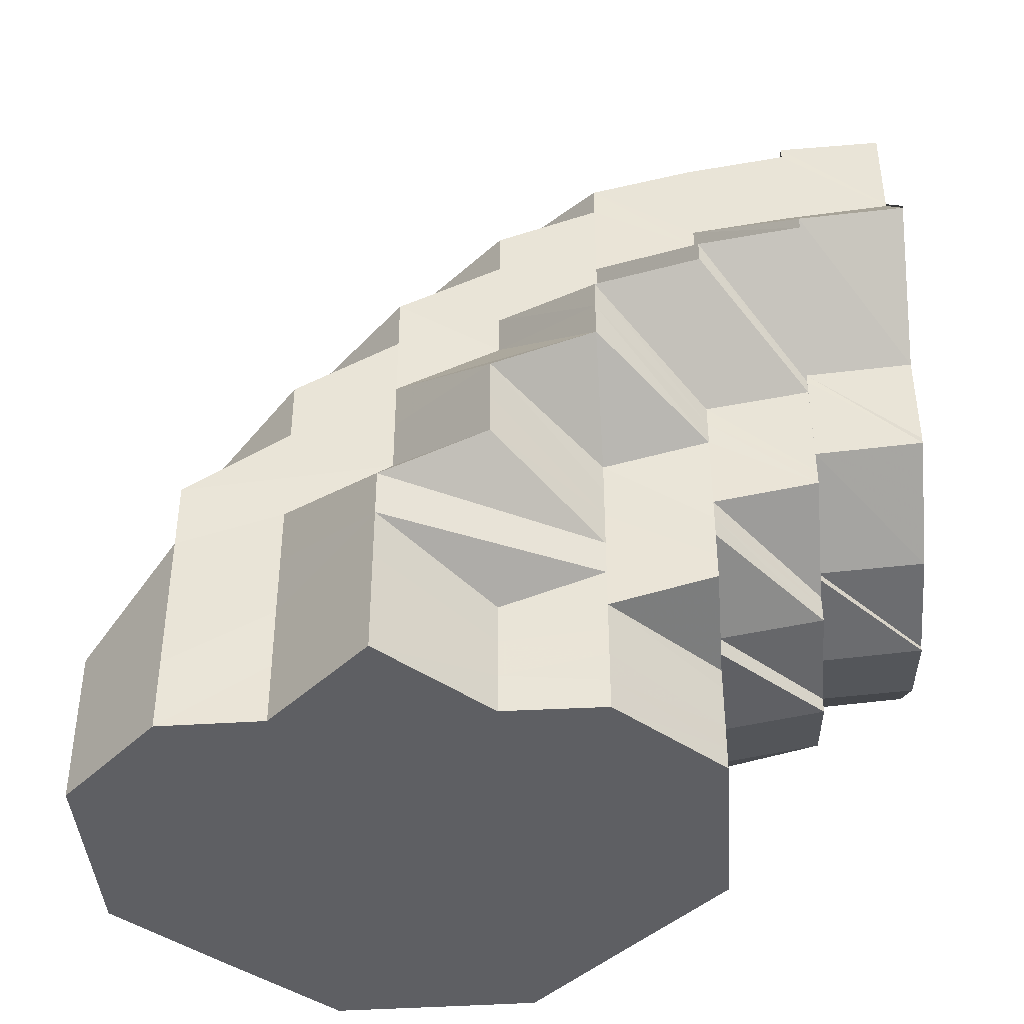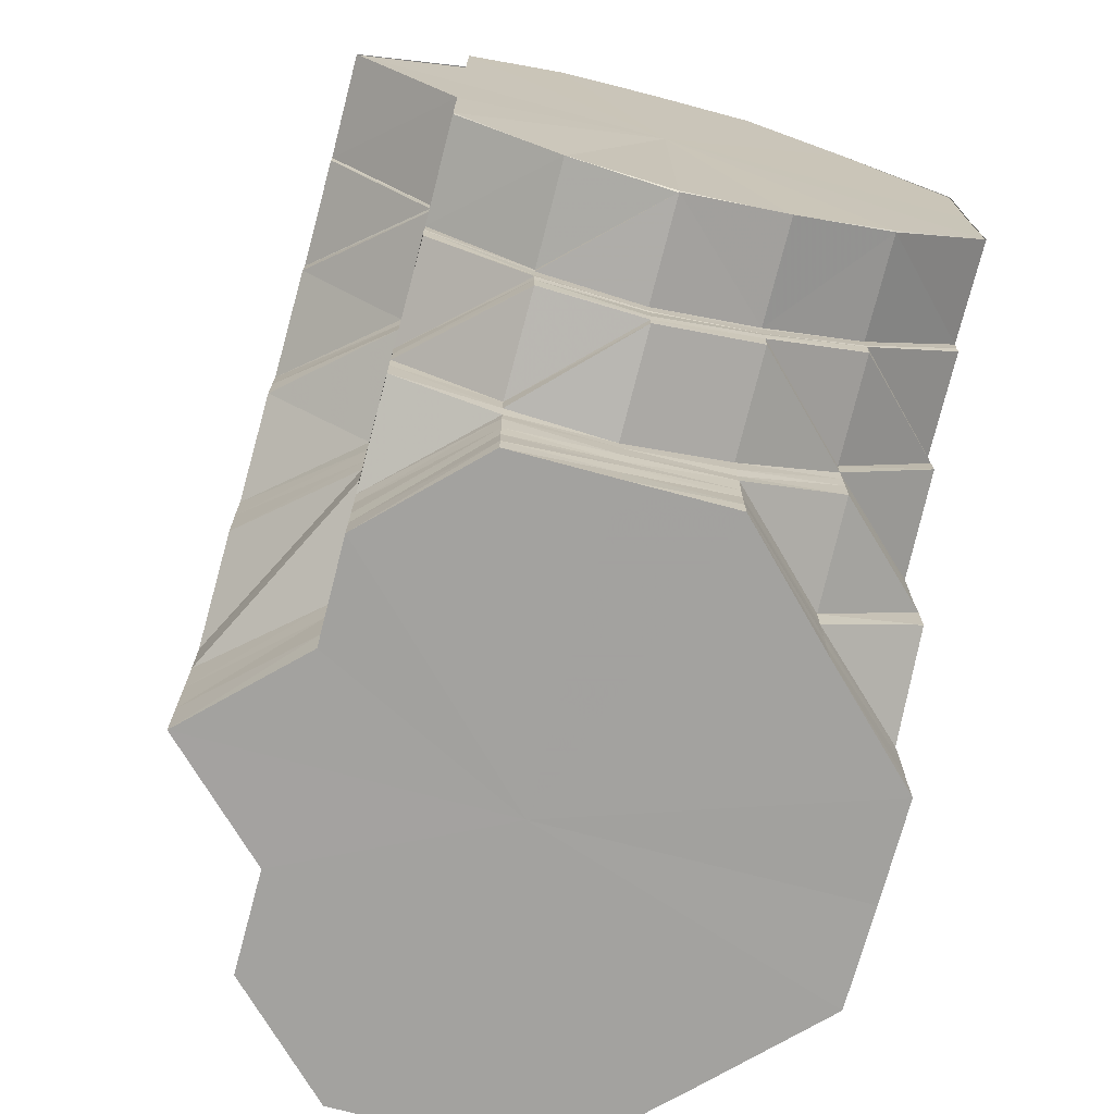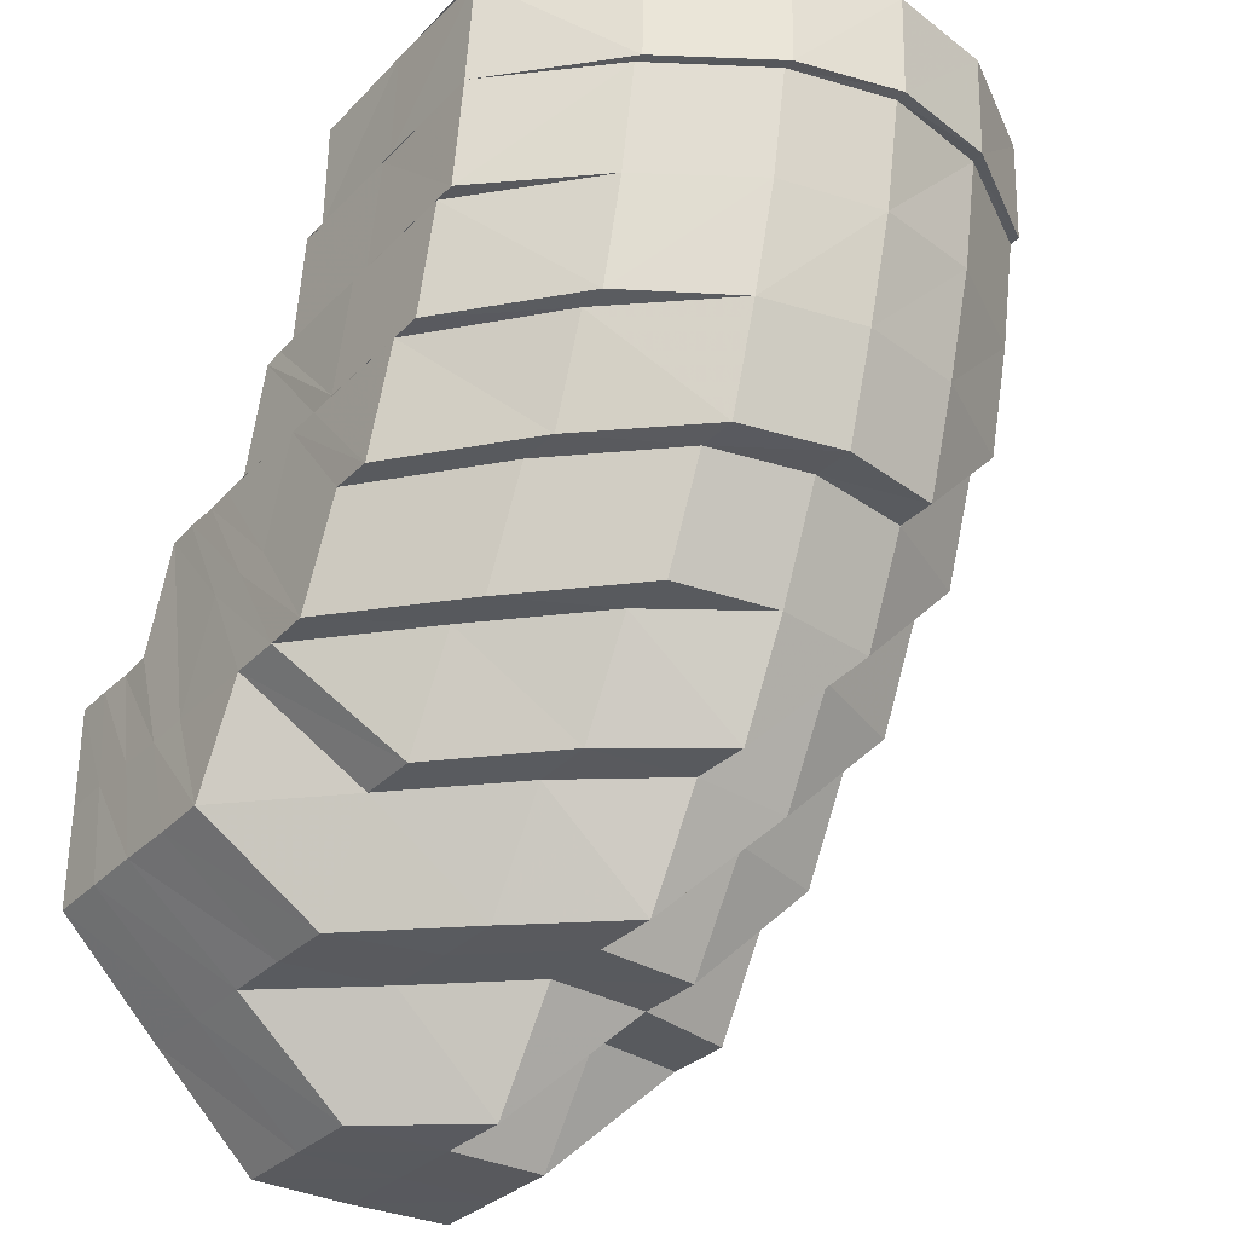
<metadata>
{"format":"obj","ext":"obj","renderer":"f3d","projection":"perspective","resolution":1024,"background":"white","views":[{"elev":-41.3,"azim":94.1,"up":"+Z"},{"elev":-72.4,"azim":165.1,"up":"+Z"},{"elev":-31.1,"azim":-35.4,"up":"+Y"}]}
</metadata>
<code>
o 9110
v 2243 1870 9.01
v 2243 1870 9.01
v 2243 1870 9.008
v 2243 1870 9.008
v 2243 1870 9.001
v 2243 1870 9.001
v 2243 1870 8.992
v 2243 1870 8.991
v 2243 1870 8.992
v 2243 1870 9.008
v 2243 1870 9.008
v 2243 1870 9
v 2243 1870 9.006
v 2243 1870 8.99
v 2243 1870 9.001
v 2243 1870 9
v 2243 1870 9.008
v 2243 1870 8.989
v 2243 1870 8.998
v 2243 1870 9.001
v 2243 1870 9.001
v 2243 1870 8.991
v 2243 1870 9.006
v 2243 1870 9.01
v 2243 1870 9.009
v 2243 1870 9.008
v 2243 1870 9.006
v 2243 1870 9.001
v 2243 1870 9.005
v 2243 1870 9.007
v 2243 1870 8.998
v 2243 1870 9.005
v 2243 1870 9
v 2243 1870 9.006
v 2243 1870 8.996
v 2243 1870 8.99
v 2243 1870 8.989
v 2243 1870 8.987
v 2243 1870 8.998
v 2243 1870 9.002
v 2243 1870 8.993
v 2243 1870 8.984
v 2243 1870 8.996
v 2243 1870 9.004
v 2243 1870 9.006
v 2243 1870 9
v 2243 1870 8.999
v 2243 1870 9.002
v 2243 1870 9.001
v 2243 1870 8.998
v 2243 1870 9
v 2243 1870 8.99
v 2243 1870 8.991
v 2243 1870 9.001
v 2243 1870 9
v 2243 1870 9.008
v 2243 1870 9.001
v 2243 1870 9.01
v 2243 1870 9.008
v 2243 1870 9.008
v 2243 1870 9.01
v 2243 1870 9.001
v 2243 1870 9.008
v 2243 1870 8.991
v 2243 1870 8.98
v 2243 1870 8.979
v 2243 1870 8.98
v 2243 1870 8.989
v 2243 1870 8.978
v 2243 1870 8.979
v 2243 1870 8.996
v 2243 1870 8.987
v 2243 1870 8.978
v 2243 1870 8.976
v 2243 1870 8.999
v 2243 1870 8.993
v 2243 1870 8.984
v 2243 1870 8.974
v 2243 1870 8.976
v 2243 1870 8.966
v 2243 1870 8.967
v 2243 1870 8.958
v 2243 1870 8.958
v 2243 1870 8.958
v 2243 1870 8.952
v 2243 1870 8.968
v 2243 1870 8.967
v 2243 1870 8.979
v 2243 1870 8.968
v 2243 1870 8.98
v 2243 1870 8.968
v 2243 1870 8.951
v 2243 1870 8.95
v 2243 1870 8.968
v 2243 1870 8.959
v 2243 1870 8.958
v 2243 1870 8.959
v 2243 1870 8.957
v 2243 1870 8.951
v 2243 1870 8.958
v 2243 1870 8.951
v 2243 1870 8.949
v 2243 1870 8.95
v 2243 1870 8.951
v 2243 1870 8.948
v 2243 1870 8.948
v 2243 1870 8.951
v 2243 1870 8.957
v 2243 1870 8.955
v 2243 1870 8.949
v 2243 1870 8.952
v 2243 1870 8.954
v 2243 1870 8.95
v 2243 1870 8.948
v 2243 1870 8.955
v 2243 1870 8.951
v 2243 1870 8.948
v 2243 1870 8.951
v 2243 1870 8.951
v 2243 1870 8.958
v 2243 1870 8.967
v 2243 1870 8.968
v 2243 1870 8.948
v 2243 1870 8.948
v 2243 1870 8.948
v 2243 1870 8.95
v 2243 1870 8.946
v 2243 1870 8.947
v 2243 1870 8.957
v 2243 1870 8.958
v 2243 1870 8.966
v 2243 1870 8.955
v 2243 1870 8.966
v 2243 1870 8.955
v 2243 1870 8.948
v 2243 1870 8.954
v 2243 1870 8.964
v 2243 1870 8.952
v 2243 1870 8.962
v 2243 1870 8.962
v 2243 1870 8.955
v 2243 1870 8.966
v 2243 1870 8.976
v 2243 1870 8.978
v 2243 1870 8.99
v 2243 1870 8.947
v 2243 1870 8.954
v 2243 1870 8.979
v 2243 1870 8.991
v 2243 1870 8.99
v 2243 1870 9.001
v 2243 1870 8.98
v 2243 1870 8.968
v 2243 1870 8.968
v 2243 1870 8.958
v 2243 1870 8.968
v 2243 1870 8.952
v 2243 1870 8.951
v 2243 1870 8.949
v 2243 1870 8.959
v 2243 1870 8.969
v 2243 1870 8.958
v 2243 1870 8.968
v 2243 1870 8.952
v 2243 1870 8.958
v 2243 1870 8.959
v 2243 1870 8.952
v 2243 1870 8.952
v 2243 1870 8.95
v 2243 1870 8.952
v 2243 1870 8.98
v 2243 1870 8.98
v 2243 1870 8.992
v 2243 1870 8.952
v 2243 1870 8.95
v 2243 1870 8.95
v 2243 1870 8.952
v 2243 1870 8.958
v 2243 1870 8.959
v 2243 1870 8.952
v 2243 1870 8.958
v 2243 1870 8.951
v 2243 1870 8.952
v 2243 1870 8.959
v 2243 1870 8.969
v 2243 1870 8.98
v 2243 1870 8.98
v 2243 1870 8.968
v 2243 1870 8.98
v 2243 1870 8.992
v 2243 1870 9.001
v 2243 1870 9.008
v 2243 1870 9.01
v 2243 1870 9.008
v 2243 1870 9.001
v 2243 1870 8.992
v 2243 1870 8.992
v 2243 1870 8.991
v 2243 1870 8.98
v 2243 1870 8.98
v 2243 1870 8.98
v 2243 1870 8.992
v 2243 1870 8.991
v 2243 1870 9.001
v 2243 1870 9.006
v 2243 1870 9
v 2243 1870 9.001
v 2243 1870 8.979
v 2243 1870 8.978
v 2243 1870 8.968
v 2243 1870 8.967
v 2243 1870 8.968
v 2243 1870 8.951
v 2243 1870 8.958
v 2243 1870 8.958
v 2243 1870 8.958
v 2243 1870 8.968
v 2243 1870 8.978
v 2243 1870 8.976
v 2243 1870 8.967
v 2243 1870 8.974
v 2243 1870 8.972
v 2243 1870 8.964
v 2243 1870 8.974
v 2243 1870 8.955
v 2243 1870 8.957
v 2243 1870 8.962
v 2243 1870 8.954
v 2243 1870 8.969
v 2243 1870 8.972
v 2243 1870 8.965
v 2243 1870 8.96
v 2243 1870 8.954
v 2243 1870 8.969
v 2243 1870 8.952
v 2243 1870 8.954
v 2243 1870 8.948
v 2243 1870 8.957
v 2243 1870 8.962
v 2243 1870 8.965
v 2243 1870 8.957
v 2243 1870 8.954
v 2243 1870 8.962
v 2243 1870 8.95
v 2243 1870 8.948
v 2243 1870 8.946
v 2243 1870 8.951
v 2243 1870 8.948
v 2243 1870 8.944
v 2243 1870 8.957
v 2243 1870 8.953
v 2243 1870 8.945
v 2243 1870 8.947
v 2243 1870 8.946
v 2243 1870 8.944
v 2243 1870 8.944
v 2243 1870 8.942
v 2243 1870 8.946
v 2243 1870 8.946
v 2243 1870 8.952
v 2243 1870 8.947
v 2243 1870 8.954
v 2243 1870 8.95
v 2243 1870 8.944
v 2243 1870 8.95
v 2243 1870 8.96
v 2243 1870 8.942
v 2243 1870 8.941
v 2243 1870 8.944
v 2243 1870 8.942
v 2243 1870 8.941
v 2243 1870 8.942
v 2243 1870 8.946
v 2243 1870 8.944
v 2243 1870 8.946
v 2243 1870 8.946
v 2243 1870 8.943
v 2243 1870 8.948
v 2243 1870 8.944
v 2243 1870 8.943
v 2243 1870 8.94
v 2243 1870 8.942
v 2243 1870 8.941
v 2243 1870 8.941
v 2243 1870 8.942
v 2243 1870 8.944
v 2243 1870 8.948
v 2243 1870 8.95
v 2243 1870 8.944
v 2243 1870 8.942
v 2243 1870 8.946
v 2243 1870 8.946
v 2243 1870 8.944
v 2243 1870 8.948
v 2243 1870 8.949
v 2243 1870 8.949
v 2243 1870 8.944
v 2243 1870 8.943
v 2243 1870 8.946
v 2243 1870 8.948
v 2243 1870 8.953
v 2243 1870 8.947
v 2243 1870 8.941
v 2243 1870 8.941
v 2243 1870 8.953
v 2243 1870 8.944
v 2243 1870 8.939
v 2243 1870 8.957
v 2243 1870 8.95
v 2243 1870 8.949
v 2243 1870 8.953
v 2243 1870 8.95
v 2243 1870 8.959
v 2243 1870 8.957
v 2243 1870 8.957
v 2243 1870 8.943
v 2243 1870 8.939
v 2243 1870 8.944
v 2243 1870 8.945
v 2243 1870 8.936
v 2243 1870 8.952
v 2243 1870 8.937
v 2243 1870 8.929
v 2243 1870 8.935
v 2243 1870 8.934
v 2243 1870 8.929
v 2243 1870 8.939
v 2243 1870 8.929
v 2243 1870 8.934
v 2243 1870 8.929
v 2243 1870 8.929
v 2243 1870 8.929
v 2243 1870 8.929
v 2243 1870 8.929
v 2243 1870 8.929
v 2243 1870 8.929
v 2243 1870 8.937
v 2243 1870 8.929
v 2243 1870 8.929
v 2243 1870 8.945
v 2243 1870 8.929
v 2243 1870 8.937
v 2243 1870 8.929
v 2243 1870 8.95
v 2243 1870 8.957
v 2243 1870 8.945
v 2243 1870 8.953
v 2243 1870 8.959
v 2243 1870 8.952
v 2243 1870 8.963
v 2243 1870 8.96
v 2243 1870 8.966
v 2243 1870 8.964
v 2243 1870 8.969
v 2243 1870 8.962
v 2243 1870 8.969
v 2243 1870 8.965
v 2243 1870 8.975
v 2243 1870 8.973
v 2243 1870 8.967
v 2243 1870 8.973
v 2243 1870 8.969
v 2243 1870 8.959
v 2243 1870 8.966
v 2243 1870 8.95
v 2243 1870 8.974
v 2243 1870 8.979
v 2243 1870 8.957
v 2243 1870 8.98
v 2243 1870 8.981
v 2243 1870 8.977
v 2243 1870 8.985
v 2243 1870 8.985
v 2243 1870 8.972
v 2243 1870 8.973
v 2243 1870 8.981
v 2243 1870 8.963
v 2243 1870 8.989
v 2243 1870 8.99
v 2243 1870 8.995
v 2243 1870 8.997
v 2243 1870 8.992
v 2243 1870 8.987
v 2243 1870 8.995
v 2243 1870 8.99
v 2243 1870 8.985
v 2243 1870 8.979
v 2243 1870 8.989
v 2243 1870 8.981
v 2243 1870 8.984
v 2243 1870 8.977
v 2243 1870 8.969
v 2243 1870 8.985
v 2243 1870 8.965
v 2243 1870 8.977
v 2243 1870 8.973
v 2243 1870 8.973
v 2243 1870 8.977
v 2243 1870 8.98
v 2243 1870 8.973
v 2243 1870 8.975
v 2243 1870 8.969
v 2243 1870 8.962
v 2243 1870 8.969
v 2243 1870 8.964
v 2243 1870 8.954
v 2243 1870 8.957
v 2243 1870 8.969
v 2243 1870 8.964
v 2243 1870 8.964
v 2243 1870 8.969
v 2243 1870 8.959
v 2243 1870 8.953
v 2243 1870 8.948
v 2243 1870 8.944
v 2243 1870 8.948
v 2243 1870 8.949
v 2243 1870 8.953
v 2243 1870 8.944
v 2243 1870 8.947
v 2243 1870 8.944
v 2243 1870 8.941
v 2243 1870 8.938
v 2243 1870 8.939
v 2243 1870 8.941
v 2243 1870 8.943
v 2243 1870 8.937
v 2243 1870 8.935
v 2243 1870 8.936
v 2243 1870 8.929
v 2243 1870 8.935
v 2243 1870 8.929
v 2243 1870 8.934
v 2243 1870 8.929
v 2243 1870 8.929
v 2243 1870 8.929
v 2243 1870 8.929
v 2243 1870 8.933
v 2243 1870 8.929
v 2243 1870 8.929
v 2243 1870 8.932
v 2243 1870 8.929
v 2243 1870 8.929
v 2243 1870 8.931
v 2243 1870 8.929
v 2243 1870 8.929
v 2243 1870 8.929
v 2243 1870 8.931
v 2243 1870 8.929
v 2243 1870 8.929
v 2243 1870 8.929
v 2243 1870 8.931
v 2243 1870 8.932
v 2243 1870 8.933
v 2243 1870 8.934
v 2243 1870 8.929
v 2243 1870 8.929
v 2243 1870 8.929
v 2243 1870 8.937
v 2243 1870 8.935
v 2243 1870 8.934
v 2243 1870 8.933
v 2243 1870 8.936
v 2243 1870 8.938
v 2243 1870 8.938
v 2243 1870 8.935
v 2243 1870 8.937
v 2243 1870 8.939
v 2243 1870 8.941
v 2243 1870 8.94
v 2243 1870 8.938
v 2243 1870 8.936
v 2243 1870 8.943
v 2243 1870 8.941
v 2243 1870 8.944
v 2243 1870 8.948
v 2243 1870 8.934
v 2243 1870 8.951
v 2243 1870 8.957
v 2243 1870 8.972
v 2243 1870 8.962
v 2243 1870 8.96
v 2243 1870 8.974
v 2243 1870 8.987
v 2243 1870 8.984
v 2243 1870 8.996
v 2243 1870 8.989
v 2243 1870 8.987
v 2243 1870 8.998
v 2243 1870 8.952
v 2243 1870 8.96
v 2243 1870 8.962
f 1 2 3
f 3 4 5
f 5 6 7
f 6 8 9
f 10 11 1
f 12 13 11
f 14 12 15
f 15 16 17
f 18 19 16
f 20 21 10
f 22 21 20
f 17 23 24
f 24 25 26
f 26 27 28
f 23 25 2
f 25 27 4
f 23 29 25
f 25 30 27
f 29 30 25
f 31 29 23
f 30 32 27
f 33 31 34
f 31 35 29
f 36 37 33
f 38 35 39
f 35 40 29
f 29 40 30
f 35 41 40
f 42 41 43
f 40 44 30
f 30 44 32
f 45 32 46
f 40 47 44
f 41 47 40
f 44 48 32
f 47 49 44
f 44 49 48
f 32 48 50
f 32 50 51
f 51 50 52
f 51 52 53
f 54 55 53
f 56 54 57
f 58 56 59
f 60 58 61
f 62 60 63
f 64 52 65
f 52 66 67
f 68 69 66
f 52 68 70
f 50 68 52
f 50 71 68
f 48 71 50
f 71 72 68
f 68 72 73
f 72 74 69
f 48 75 71
f 49 75 48
f 71 76 72
f 75 76 71
f 76 77 72
f 77 78 74
f 72 77 79
f 79 80 81
f 81 82 83
f 84 82 85
f 86 87 83
f 88 86 89
f 90 88 91
f 85 92 93
f 89 94 95
f 94 96 97
f 98 99 92
f 100 98 101
f 92 99 102
f 92 102 103
f 104 105 102
f 102 106 107
f 108 109 99
f 103 110 111
f 109 112 113
f 112 114 113
f 115 113 99
f 116 113 117
f 117 118 119
f 119 118 120
f 120 121 122
f 113 123 124
f 124 123 118
f 113 125 123
f 123 126 118
f 125 127 123
f 123 127 126
f 125 128 127
f 118 126 129
f 118 129 130
f 130 129 121
f 129 131 121
f 129 132 133
f 126 134 129
f 126 135 134
f 127 135 126
f 135 136 134
f 134 136 137
f 136 138 139
f 136 140 137
f 141 137 142
f 131 137 143
f 131 143 144
f 144 143 37
f 144 37 145
f 135 146 147
f 148 145 149
f 149 150 151
f 152 148 149
f 153 148 152
f 154 153 152
f 155 153 156
f 157 158 155
f 159 158 157
f 160 154 161
f 160 162 163
f 164 165 160
f 166 160 161
f 167 160 166
f 167 168 160
f 103 168 167
f 169 103 167
f 170 167 166
f 169 167 170
f 166 161 171
f 170 166 171
f 161 172 171
f 172 173 171
f 174 175 169
f 176 169 170
f 176 170 171
f 177 169 176
f 178 174 177
f 179 178 177
f 177 180 169
f 181 182 180
f 183 177 176
f 95 177 183
f 183 176 171
f 184 95 183
f 184 183 171
f 185 184 171
f 186 185 171
f 187 188 185
f 189 187 185
f 190 189 171
f 191 190 171
f 192 191 171
f 193 192 171
f 194 193 171
f 195 194 171
f 196 195 171
f 197 198 199
f 198 200 201
f 202 203 204
f 205 206 207
f 208 209 210
f 209 211 212
f 213 214 215
f 215 216 217
f 218 219 220
f 219 221 80
f 221 222 223
f 80 223 98
f 224 223 80
f 223 225 226
f 227 228 225
f 223 227 115
f 222 229 227
f 230 227 223
f 229 231 232
f 227 232 233
f 234 232 227
f 232 235 233
f 236 235 237
f 232 238 235
f 231 239 238
f 240 238 232
f 239 241 242
f 243 242 238
f 238 244 235
f 238 242 244
f 235 244 128
f 235 128 125
f 242 245 244
f 244 245 246
f 244 246 128
f 242 247 245
f 248 249 246
f 250 247 242
f 241 251 247
f 128 246 252
f 128 252 127
f 127 252 135
f 252 253 135
f 254 255 252
f 252 256 253
f 256 257 258
f 256 259 253
f 253 259 260
f 261 260 262
f 259 263 260
f 259 264 265
f 260 263 266
f 267 268 264
f 269 267 256
f 270 271 267
f 269 272 267
f 273 269 274
f 275 272 269
f 276 277 272
f 278 276 279
f 280 281 272
f 282 281 283
f 280 284 281
f 283 285 286
f 286 287 288
f 289 285 287
f 290 289 291
f 285 292 287
f 293 284 280
f 294 293 280
f 251 295 294
f 296 293 294
f 296 297 293
f 294 298 299
f 247 299 300
f 247 294 275
f 301 294 247
f 302 297 296
f 297 303 293
f 293 303 284
f 302 304 297
f 305 302 296
f 306 307 303
f 308 309 305
f 305 310 311
f 312 302 305
f 313 305 301
f 313 311 314
f 315 305 313
f 312 316 302
f 316 304 302
f 304 317 318
f 319 316 312
f 316 320 304
f 321 319 312
f 319 322 316
f 322 320 316
f 322 323 320
f 320 324 304
f 324 325 317
f 320 326 324
f 304 324 327
f 324 328 329
f 330 331 325
f 332 330 324
f 333 332 320
f 332 330 334
f 333 332 334
f 330 335 334
f 336 333 322
f 336 333 334
f 337 338 322
f 337 322 319
f 339 336 337
f 339 336 334
f 340 337 319
f 341 339 334
f 341 339 342
f 342 337 340
f 342 343 337
f 340 319 321
f 321 344 345
f 346 342 340
f 347 340 321
f 346 340 347
f 347 321 348
f 348 321 315
f 349 346 347
f 348 315 350
f 350 315 313
f 351 347 348
f 349 347 351
f 352 348 350
f 351 348 352
f 350 313 353
f 353 313 250
f 352 350 354
f 354 350 353
f 353 314 355
f 354 353 356
f 356 353 243
f 356 355 357
f 358 354 356
f 359 352 354
f 359 354 358
f 360 352 359
f 360 351 352
f 358 356 361
f 361 356 240
f 361 357 362
f 363 351 360
f 363 349 351
f 364 363 360
f 365 349 363
f 366 360 359
f 364 360 366
f 366 359 367
f 367 359 358
f 368 363 364
f 368 365 363
f 367 358 369
f 369 358 361
f 370 366 367
f 369 361 371
f 371 361 234
f 372 367 369
f 370 367 372
f 373 369 371
f 372 369 373
f 371 362 374
f 375 366 370
f 375 364 366
f 376 374 78
f 373 371 376
f 376 371 230
f 377 364 375
f 377 368 364
f 77 376 224
f 378 376 77
f 378 373 376
f 76 378 77
f 379 373 378
f 380 378 76
f 380 379 378
f 75 380 76
f 379 372 373
f 381 380 75
f 49 381 75
f 382 379 380
f 381 382 380
f 383 372 379
f 382 383 379
f 383 370 372
f 384 381 49
f 47 384 49
f 385 382 381
f 384 385 381
f 386 383 382
f 385 386 382
f 387 370 383
f 386 387 383
f 387 375 370
f 388 384 47
f 41 388 47
f 389 388 41
f 390 389 41
f 389 391 388
f 392 391 389
f 388 393 384
f 391 393 388
f 393 385 384
f 392 394 391
f 395 396 393
f 394 397 398
f 393 399 385
f 399 386 385
f 400 399 393
f 399 401 386
f 400 402 399
f 402 401 399
f 401 387 386
f 403 402 400
f 394 403 400
f 404 405 401
f 406 403 394
f 403 407 402
f 401 408 387
f 408 375 387
f 409 408 401
f 408 377 375
f 407 410 411
f 409 412 408
f 412 377 408
f 407 413 409
f 413 412 409
f 414 415 413
f 416 413 407
f 413 417 412
f 412 418 377
f 417 418 412
f 418 368 377
f 419 417 413
f 418 420 368
f 420 365 368
f 417 421 418
f 421 420 418
f 419 422 417
f 422 421 417
f 423 422 419
f 421 424 420
f 420 425 365
f 424 425 420
f 425 426 365
f 365 426 349
f 426 346 349
f 422 427 421
f 427 424 421
f 428 427 422
f 423 428 422
f 426 429 346
f 429 342 346
f 429 430 342
f 431 429 426
f 425 431 426
f 431 432 429
f 433 431 425
f 424 433 425
f 433 434 431
f 435 341 429
f 436 435 431
f 435 341 334
f 436 435 334
f 437 436 433
f 437 436 334
f 438 433 424
f 438 439 433
f 427 438 424
f 440 437 438
f 440 437 334
f 441 438 427
f 441 442 438
f 428 441 427
f 443 440 441
f 443 440 334
f 444 441 428
f 444 445 441
f 446 443 444
f 446 443 334
f 447 446 334
f 447 446 448
f 449 447 334
f 448 450 444
f 451 449 334
f 335 451 334
f 449 447 452
f 451 449 453
f 335 451 454
f 455 335 454
f 452 456 448
f 453 457 452
f 454 458 453
f 307 455 459
f 329 454 459
f 454 453 460
f 459 454 460
f 453 452 461
f 460 453 461
f 461 452 462
f 452 448 462
f 460 461 463
f 459 460 464
f 464 460 463
f 303 459 464
f 327 459 303
f 303 464 284
f 284 464 465
f 464 463 465
f 284 465 281
f 463 461 466
f 461 462 466
f 465 463 467
f 463 466 467
f 281 465 468
f 465 467 468
f 281 468 469
f 469 468 285
f 468 470 285
f 468 467 470
f 285 470 292
f 467 466 471
f 467 471 470
f 466 472 471
f 466 462 472
f 470 471 473
f 470 473 292
f 471 472 474
f 471 474 473
f 474 475 476
f 472 423 474
f 474 423 419
f 473 474 416
f 472 477 423
f 462 477 472
f 477 428 423
f 462 448 477
f 477 444 428
f 448 444 477
f 473 416 478
f 478 416 407
f 478 407 403
f 292 473 478
f 406 478 403
f 292 478 406
f 287 292 406
f 287 406 479
f 263 287 479
f 263 479 266
f 266 479 392
f 266 392 480
f 481 482 480
f 140 480 483
f 483 480 390
f 483 390 484
f 484 485 486
f 487 488 489
f 490 491 492

</code>
